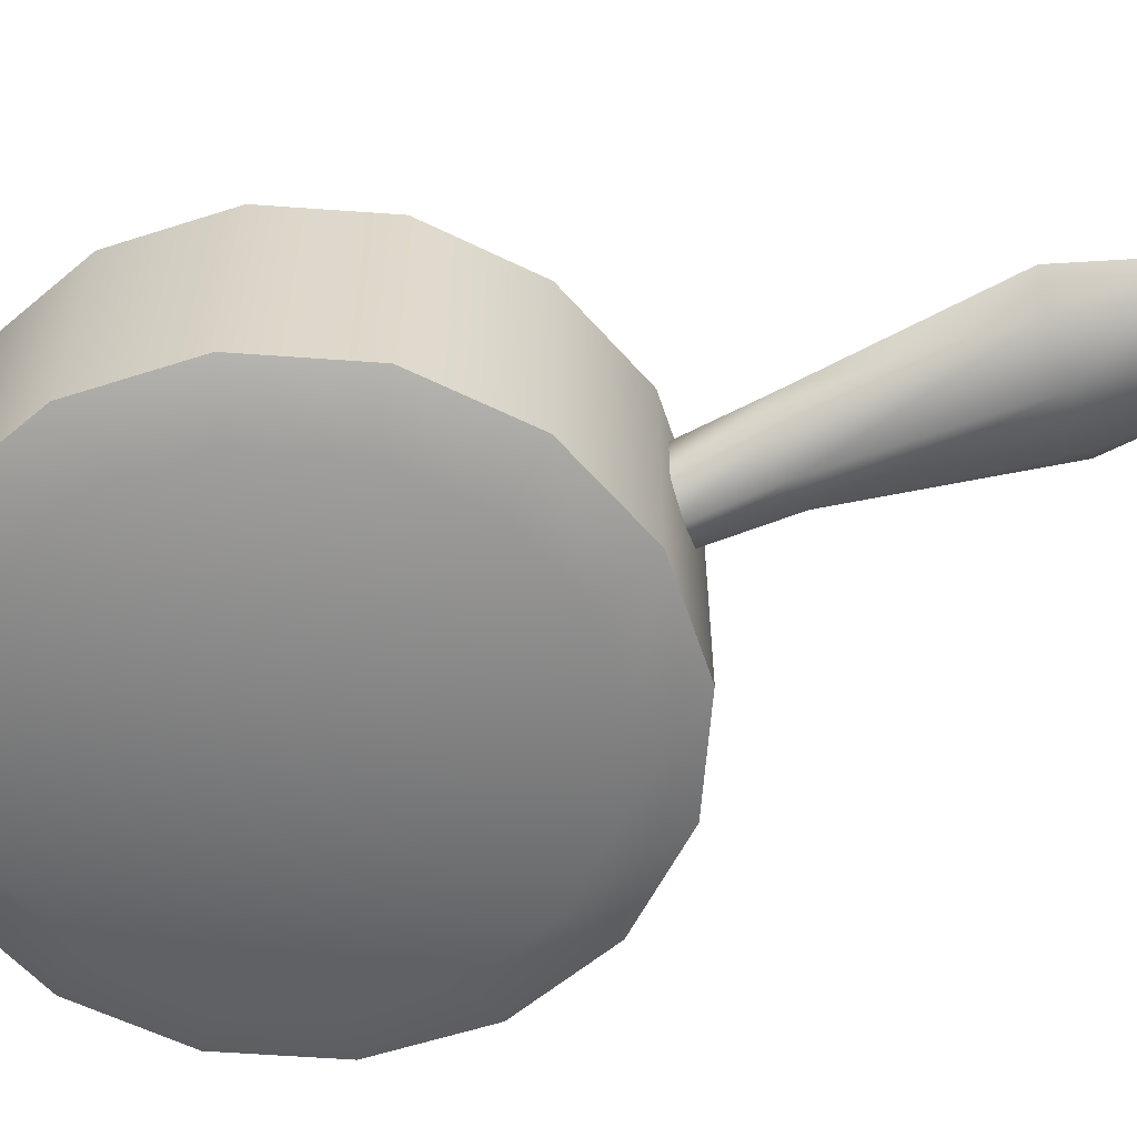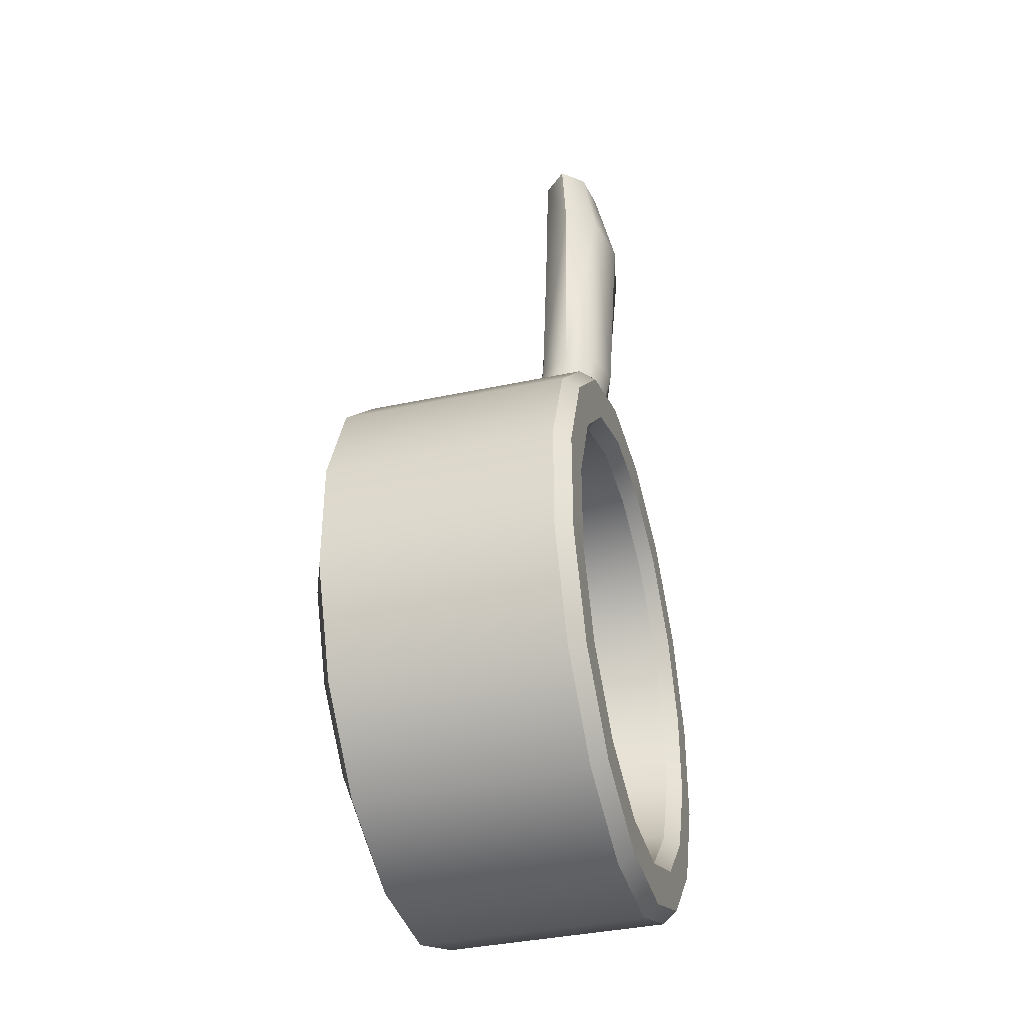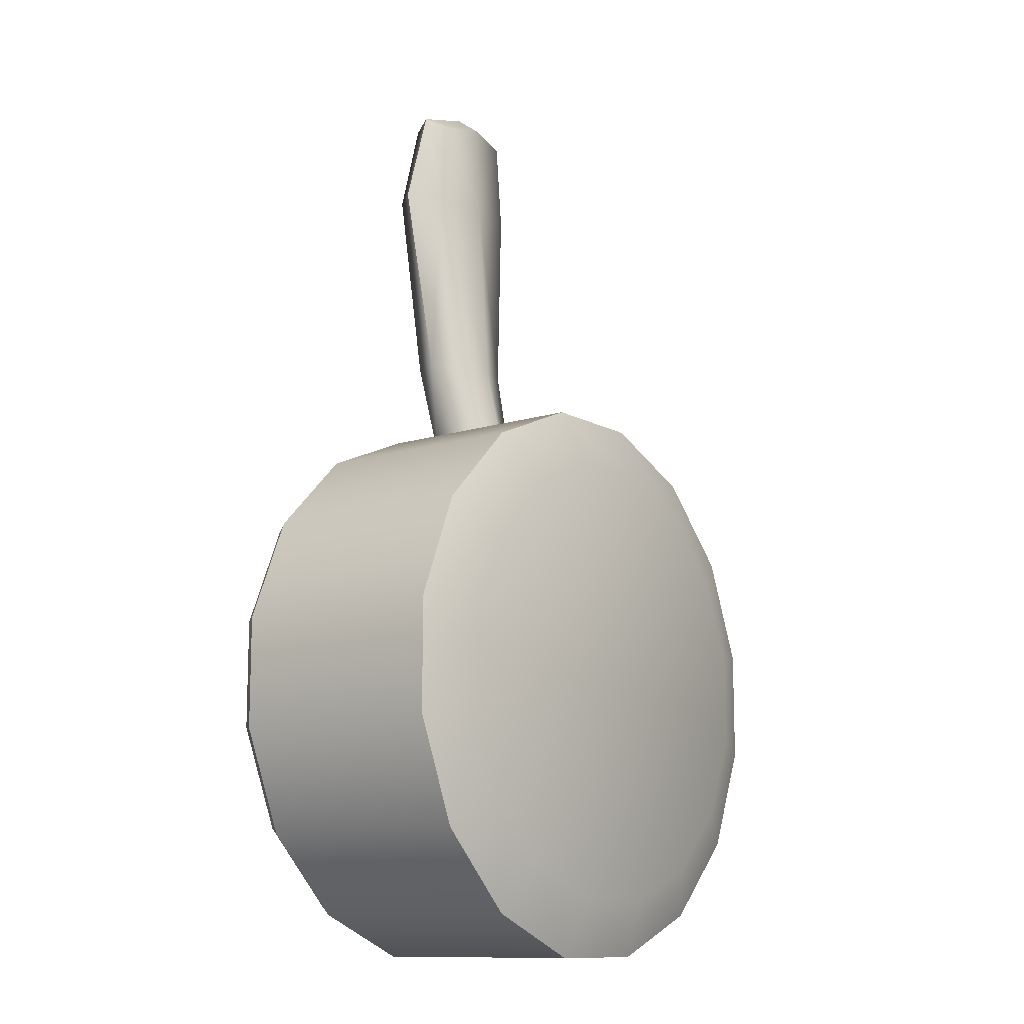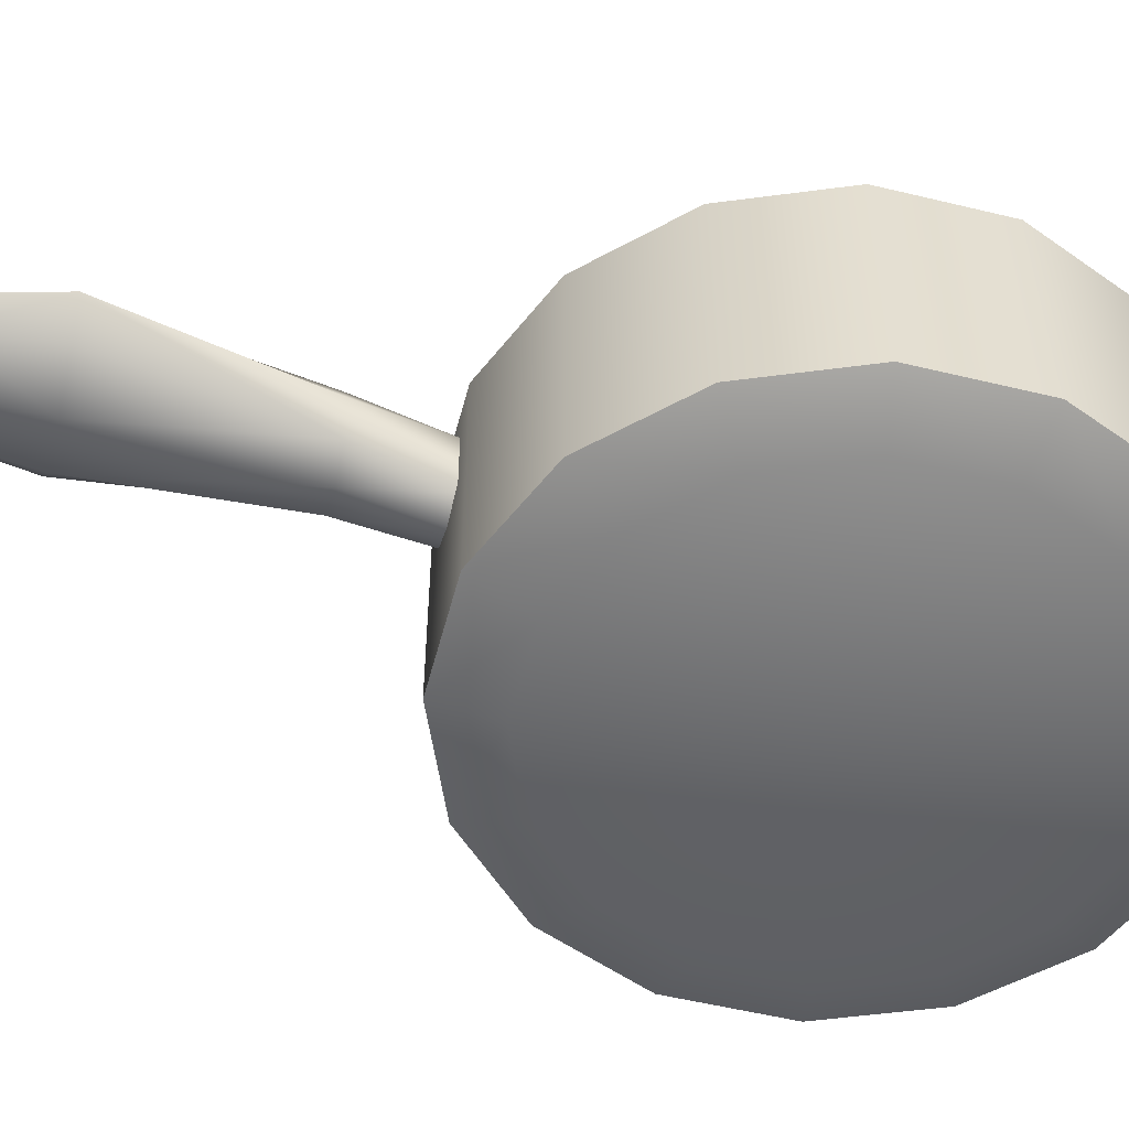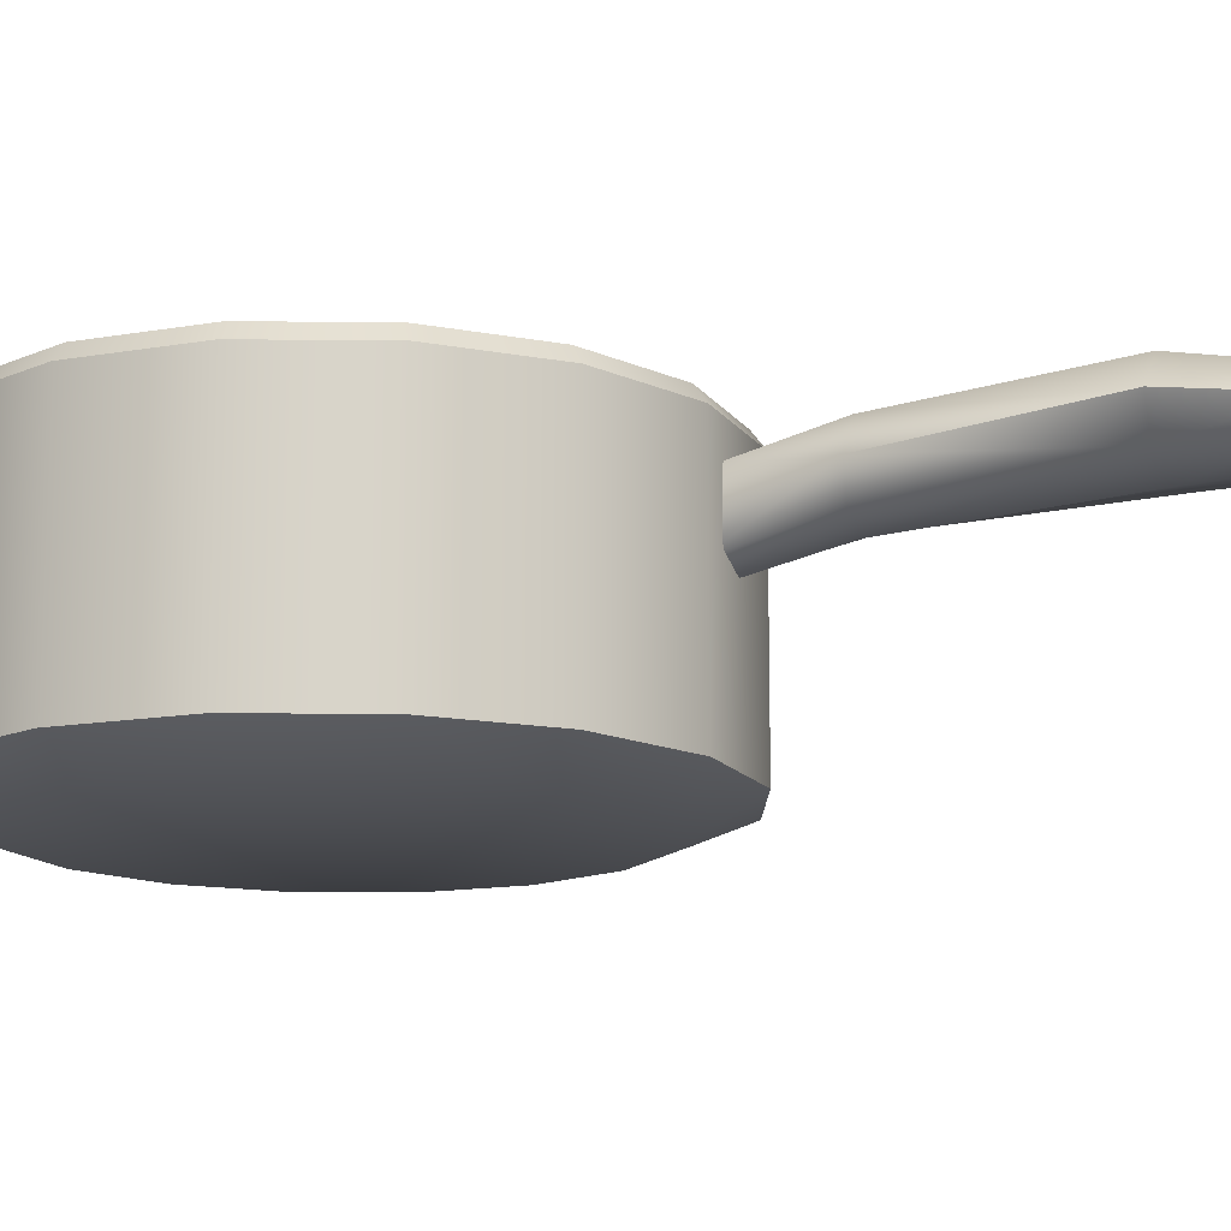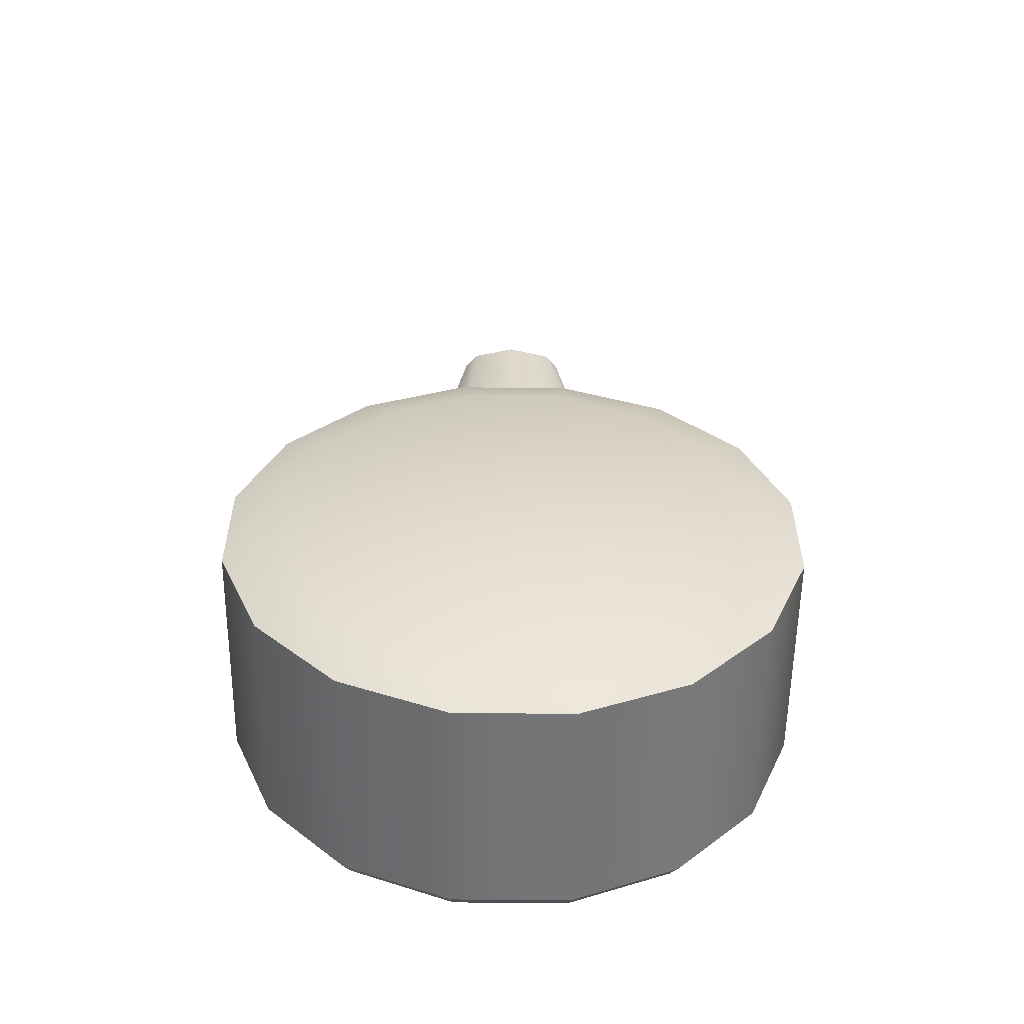
<metadata>
{"format":"obj","ext":"obj","renderer":"f3d","projection":"perspective","resolution":1024,"background":"white","views":[{"elev":-59.3,"azim":-71.7,"up":"+Y"},{"elev":-38.2,"azim":105.2,"up":"+Z"},{"elev":-11.9,"azim":-52.7,"up":"+Z"},{"elev":-53.8,"azim":75.5,"up":"+Y"},{"elev":-13.7,"azim":-68.4,"up":"+Y"},{"elev":-56.2,"azim":-0.7,"up":"+Z"}]}
</metadata>
<code>
o pan.006_Cylinder.230
v 0.375 0.33 -0.07459
v 0.36 0.35 -0.07161
v 0.36 0.35 0.07161
v 0.375 0.33 0.07459
v 0.3052 0.35 0.2039
v 0.3179 0.33 0.2124
v 0.2039 0.35 0.3052
v 0.2124 0.33 0.3179
v 0.07161 0.35 0.36
v 0.07459 0.33 0.375
v -0.07161 0.35 0.36
v -0.07459 0.33 0.375
v -0.2039 0.35 0.3052
v -0.2124 0.33 0.3179
v -0.3052 0.35 0.2039
v -0.3179 0.33 0.2124
v -0.36 0.35 0.07161
v -0.375 0.33 0.07459
v -0.36 0.35 -0.07161
v -0.375 0.33 -0.07459
v -0.3052 0.35 -0.2039
v -0.3179 0.33 -0.2124
v -0.2039 0.35 -0.3052
v -0.2124 0.33 -0.3179
v -0.07161 0.35 -0.36
v -0.07459 0.33 -0.375
v 0.07161 0.35 -0.36
v 0.07459 0.33 -0.375
v 0.2039 0.35 -0.3052
v 0.2124 0.33 -0.3179
v 0.3052 0.35 -0.2039
v 0.3179 0.33 -0.2124
v 0.2934 0.33 0.05836
v 0.3081 0.35 0.06128
v 0.3081 0.35 -0.06128
v 0.2934 0.33 -0.05836
v 0.2612 0.35 -0.1745
v 0.2487 0.33 -0.1662
v 0.1745 0.35 -0.2612
v 0.1662 0.33 -0.2487
v 0.06128 0.35 -0.3081
v 0.05836 0.33 -0.2934
v -0.06128 0.35 -0.3081
v -0.05836 0.33 -0.2934
v -0.1745 0.35 -0.2612
v -0.1662 0.33 -0.2487
v -0.2612 0.35 -0.1745
v -0.2487 0.33 -0.1662
v -0.3081 0.35 -0.06128
v -0.2934 0.33 -0.05836
v -0.3081 0.35 0.06128
v -0.2934 0.33 0.05836
v -0.2612 0.35 0.1745
v -0.2487 0.33 0.1662
v -0.1745 0.35 0.2612
v -0.1662 0.33 0.2487
v -0.06128 0.35 0.3081
v -0.05836 0.33 0.2934
v 0.06128 0.35 0.3081
v 0.05836 0.33 0.2934
v 0.1745 0.35 0.2612
v 0.1662 0.33 0.2487
v 0.2487 0.33 0.1662
v 0.2612 0.35 0.1745
v 0.2567 0.05 0.05107
v 0.2567 0.05 -0.05107
v 0.2176 0.05 -0.1454
v 0.1454 0.05 -0.2176
v 0.05107 0.05 -0.2567
v -0.05107 0.05 -0.2567
v -0.1454 0.05 -0.2176
v -0.2176 0.05 -0.1454
v -0.2567 0.05 -0.05107
v -0.2567 0.05 0.05107
v -0.2176 0.05 0.1454
v -0.1454 0.05 0.2176
v -0.05107 0.05 0.2567
v 0.05107 0.05 0.2567
v 0.1454 0.05 0.2176
v 0.2176 0.05 0.1454
v 0.3 0 -0.05967
v 0.375 0.03 -0.07459
v 0.375 0.03 0.07459
v 0.3 0 0.05967
v 0.3179 0.03 0.2124
v 0.2543 0 0.1699
v 0.2124 0.03 0.3179
v 0.1699 0 0.2543
v 0.07459 0.03 0.375
v 0.05967 0 0.3
v -0.07459 0.03 0.375
v -0.05967 0 0.3
v -0.2124 0.03 0.3179
v -0.1699 0 0.2543
v -0.3179 0.03 0.2124
v -0.2543 0 0.1699
v -0.375 0.03 0.07459
v -0.3 0 0.05967
v -0.375 0.03 -0.07459
v -0.3 0 -0.05967
v -0.3179 0.03 -0.2124
v -0.2543 0 -0.1699
v -0.2124 0.03 -0.3179
v -0.1699 0 -0.2543
v -0.07459 0.03 -0.375
v -0.05967 0 -0.3
v 0.07459 0.03 -0.375
v 0.05967 0 -0.3
v 0.2124 0.03 -0.3179
v 0.1699 0 -0.2543
v 0.3179 0.03 -0.2124
v 0.2543 0 -0.1699
v 0 0.05 -0
v -0 0 -0
v -0.03644 0.2071 0.3526
v -0.03675 0.2868 0.3595
v 0.03644 0.2071 0.3526
v 0.03675 0.2868 0.3595
v -0.06084 0.2516 0.8634
v -0.06082 0.3114 0.8686
v 0.06084 0.2516 0.8634
v 0.06082 0.3114 0.8686
v -0 0.1921 0.3513
v -0 0.3017 0.3608
v 0.0446 0.2362 0.4848
v 0.07852 0.2805 0.878
v -0 0.244 0.8748
v -0 0.3169 0.8812
v -0.07852 0.2805 0.878
v -0.04466 0.3159 0.4917
v 0.04466 0.3159 0.4917
v -0.0446 0.2362 0.4848
v -0 0.2783 0.9
v -0.06482 0.2761 0.4883
v -0 0.3308 0.4931
v -0 0.2213 0.4835
v 0.06482 0.2761 0.4883
v 0.0737 0.3307 0.7526
v -0.07357 0.2528 0.7458
v 0.07357 0.2528 0.7458
v -0.0737 0.3307 0.7526
v 0.1065 0.2917 0.7498
v -0 0.2381 0.7451
v -0 0.3453 0.7545
v -0.1065 0.2917 0.7498
f 83 4 6 85
f 5 3 34 64
f 7 5 64 61
f 9 7 61 59
f 11 9 59 57
f 13 11 57 55
f 15 13 55 53
f 17 15 53 51
f 19 17 51 49
f 21 19 49 47
f 23 21 47 45
f 25 23 45 43
f 27 25 43 41
f 29 27 41 39
f 63 80 79 62
f 31 29 39 37
f 2 31 37 35
f 111 32 1 82
f 85 6 8 87
f 33 65 80 63
f 109 30 32 111
f 107 28 30 109
f 105 26 28 107
f 103 24 26 105
f 101 22 24 103
f 99 20 22 101
f 97 18 20 99
f 95 16 18 97
f 93 14 16 95
f 91 12 14 93
f 89 10 12 91
f 87 8 10 89
f 50 73 72 48
f 52 74 73 50
f 38 67 66 36
f 54 75 74 52
f 40 68 67 38
f 56 76 75 54
f 42 69 68 40
f 58 77 76 56
f 44 70 69 42
f 60 78 77 58
f 46 71 70 44
f 62 79 78 60
f 48 72 71 46
f 4 1 2 3
f 6 4 3 5
f 8 6 5 7
f 10 8 7 9
f 12 10 9 11
f 14 12 11 13
f 16 14 13 15
f 18 16 15 17
f 20 18 17 19
f 22 20 19 21
f 24 22 21 23
f 26 24 23 25
f 28 26 25 27
f 30 28 27 29
f 32 30 29 31
f 1 32 31 2
f 34 35 36 33
f 64 34 33 63
f 35 37 38 36
f 37 39 40 38
f 39 41 42 40
f 41 43 44 42
f 43 45 46 44
f 45 47 48 46
f 47 49 50 48
f 49 51 52 50
f 51 53 54 52
f 53 55 56 54
f 55 57 58 56
f 57 59 60 58
f 59 61 62 60
f 61 64 63 62
f 3 2 35 34
f 36 66 65 33
f 85 86 84 83
f 87 88 86 85
f 89 90 88 87
f 91 92 90 89
f 93 94 92 91
f 95 96 94 93
f 97 98 96 95
f 99 100 98 97
f 101 102 100 99
f 103 104 102 101
f 105 106 104 103
f 107 108 106 105
f 109 110 108 107
f 111 112 110 109
f 82 81 112 111
f 82 1 4 83
f 65 66 113
f 66 67 113
f 67 68 113
f 68 69 113
f 69 70 113
f 70 71 113
f 71 72 113
f 72 73 113
f 73 74 113
f 74 75 113
f 75 76 113
f 76 77 113
f 77 78 113
f 78 79 113
f 79 80 113
f 80 65 113
f 81 84 114
f 84 86 114
f 86 88 114
f 88 90 114
f 90 92 114
f 92 94 114
f 94 96 114
f 96 98 114
f 98 100 114
f 100 102 114
f 102 104 114
f 104 106 114
f 106 108 114
f 108 110 114
f 110 112 114
f 112 81 114
f 83 84 81 82
f 121 127 143 140
f 142 126 121 140
f 121 126 133 127
f 126 122 128 133
f 133 128 120 129
f 127 133 129 119
f 137 131 138 142
f 139 145 134 132
f 134 130 116
f 132 134 115
f 143 127 119 139
f 138 144 128 122
f 144 135 130 141
f 131 118 124 135
f 135 124 116 130
f 125 140 143 136
f 128 144 141 120
f 117 125 136 123
f 123 136 132 115
f 129 145 139 119
f 117 137 125
f 118 131 137
f 120 141 145 129
f 145 141 130 134
f 136 143 139 132
f 125 137 142 140
f 138 122 126 142
f 138 131 135 144
f 115 134 116
f 117 118 137

</code>
